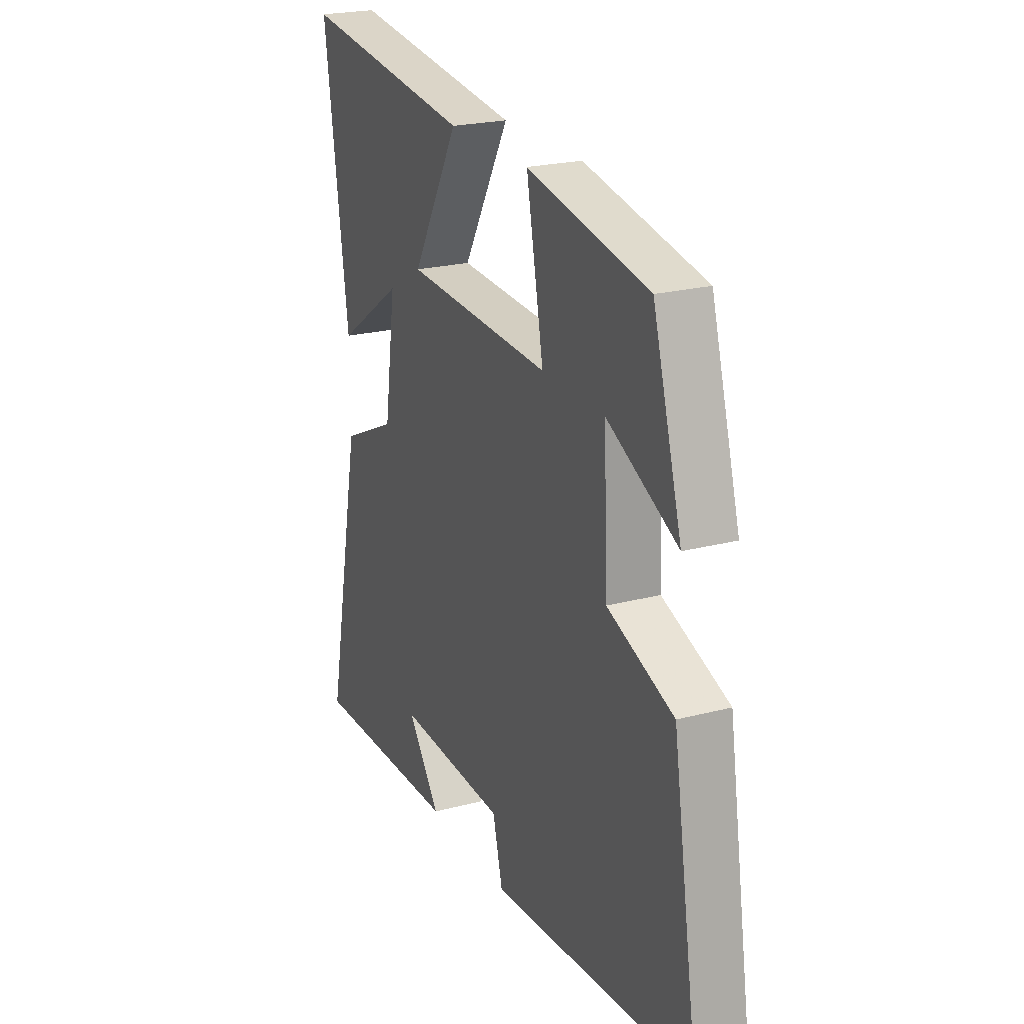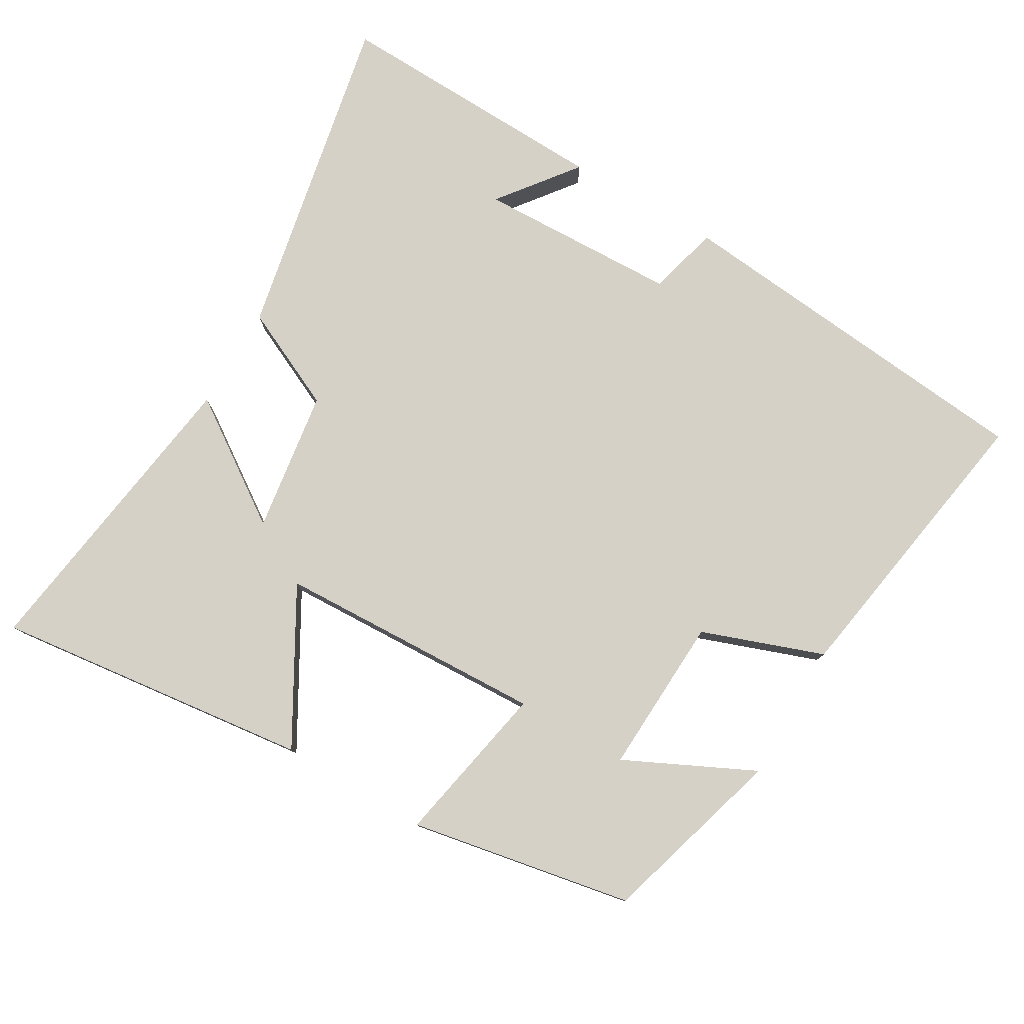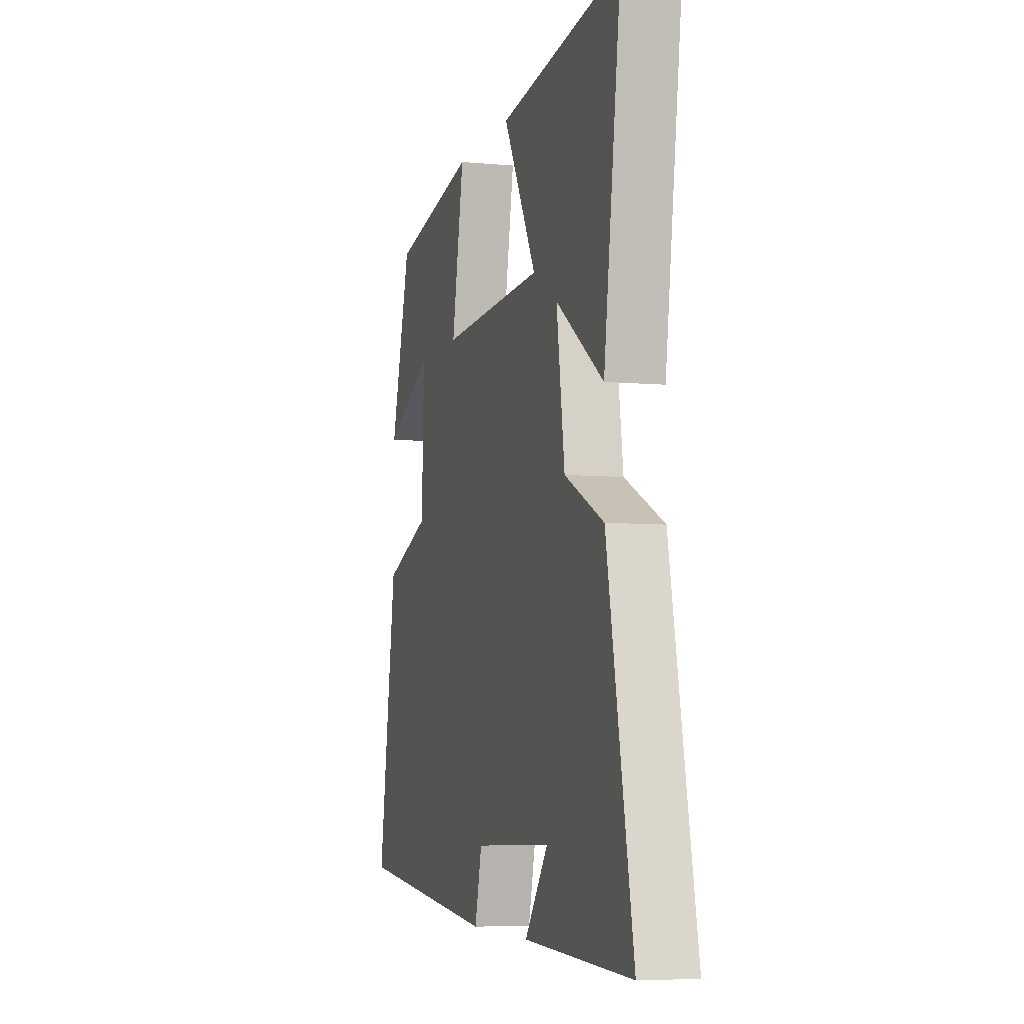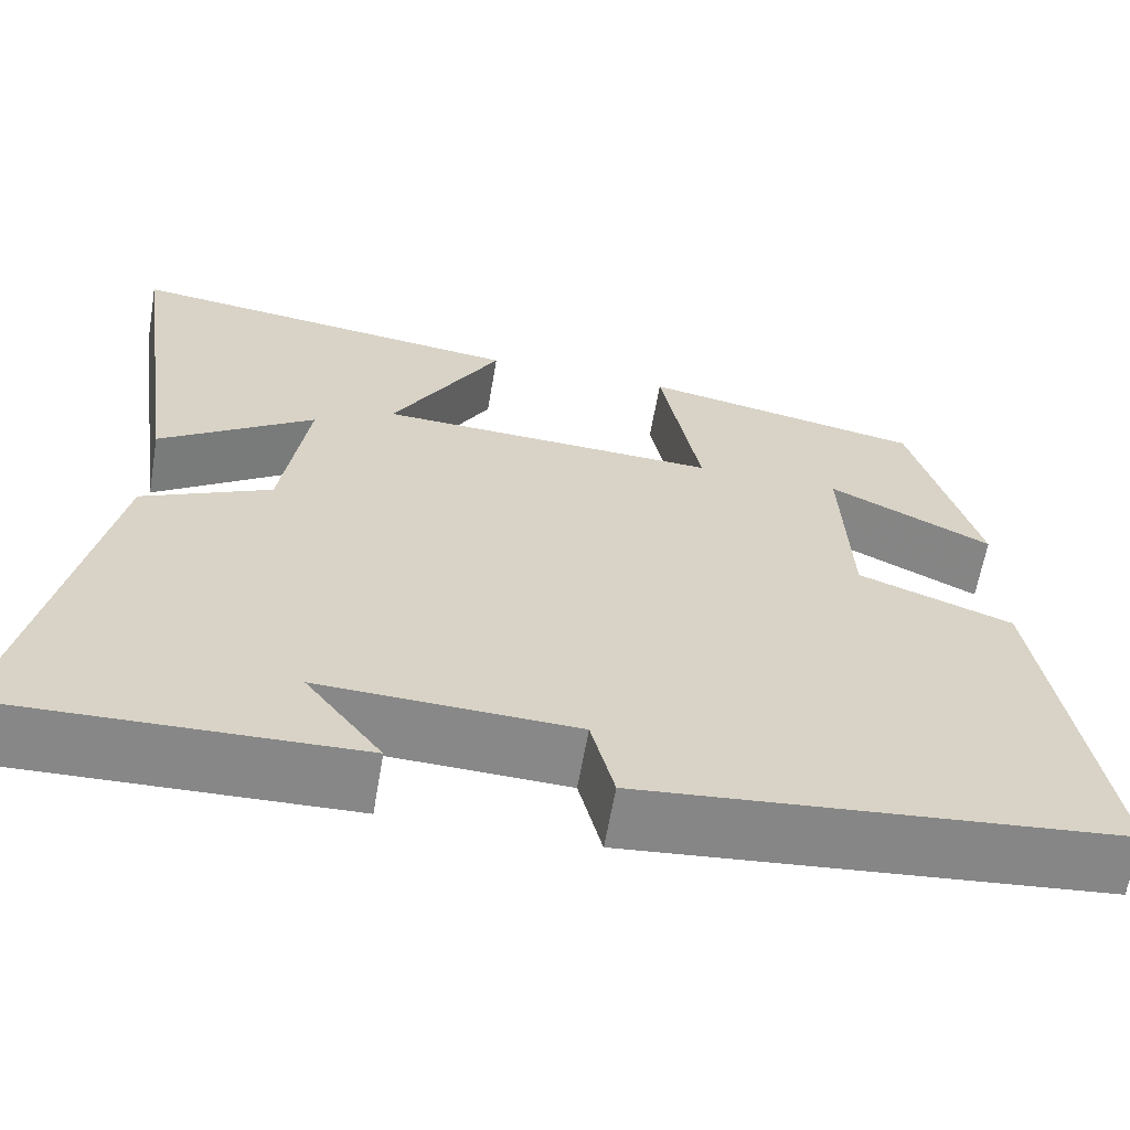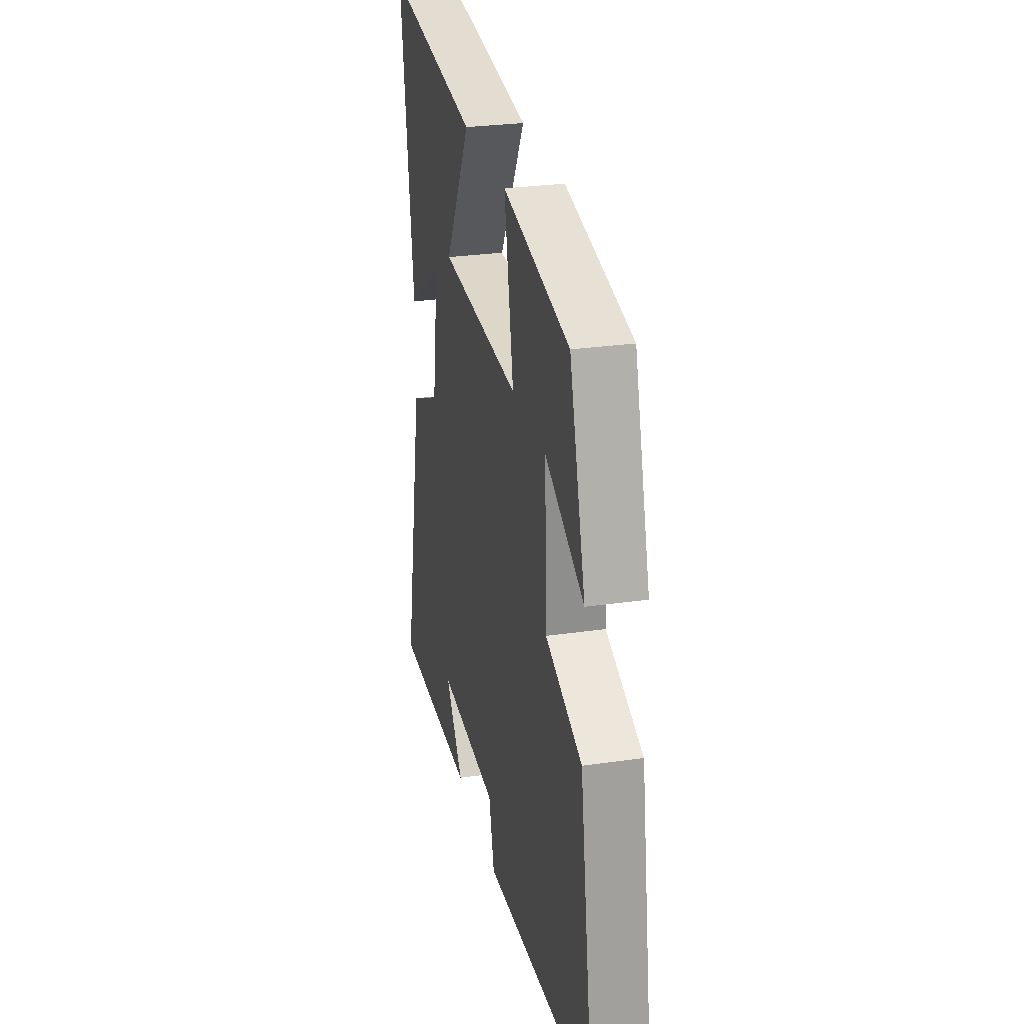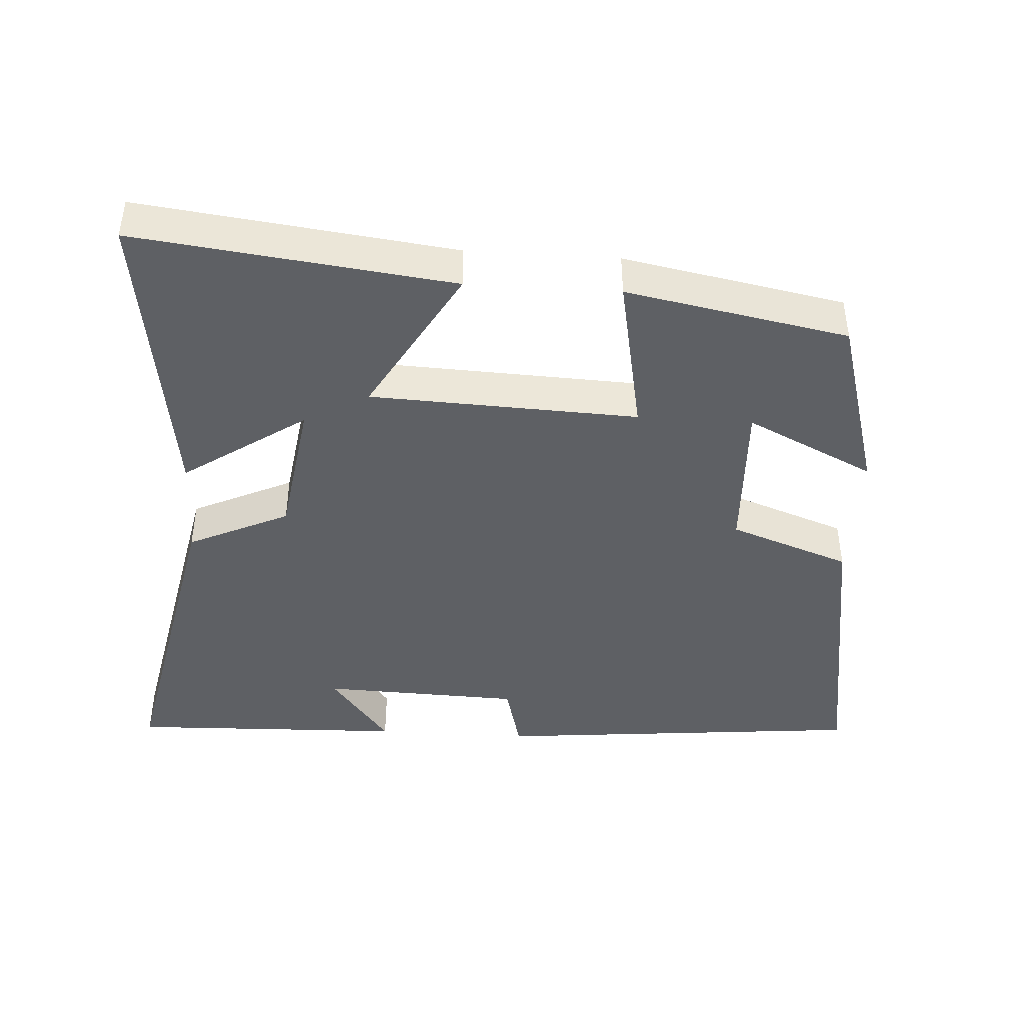
<metadata>
{"format":"obj","ext":"obj","renderer":"f3d","projection":"perspective","resolution":1024,"background":"white","views":[{"elev":22.7,"azim":65.8,"up":"+Z"},{"elev":79.0,"azim":30.4,"up":"+Y"},{"elev":-5.9,"azim":-105.8,"up":"+Z"},{"elev":-62.6,"azim":-9.8,"up":"+Z"},{"elev":27.9,"azim":77.6,"up":"+Z"},{"elev":-43.1,"azim":-3.6,"up":"+Y"}]}
</metadata>
<code>
v 0.424 0.07 0.44
v 0.5 0.07 0.178
v 0.316 0.07 0.267
v 0.326 0.07 0.041
v 0.5 0.07 -0.022
v 0.569 0.07 -0.448
v 0.031 0.07 -0.5
v 0.005 0.07 -0.398
v -0.283 0.07 -0.388
v -0.197 0.07 -0.5
v -0.596 0.07 -0.513
v -0.5 0.07 -0.04
v -0.355 0.07 0.028
v -0.325 0.07 0.232
v -0.5 0.07 0.112
v -0.563 0.07 0.555
v -0.11 0.07 0.5
v -0.233 0.07 0.284
v 0.151 0.07 0.268
v 0.106 0.07 0.5
v 0.424 0 0.44
v 0.5 0 0.178
v 0.316 0 0.267
v 0.326 0 0.041
v 0.5 0 -0.022
v 0.569 0 -0.448
v 0.031 0 -0.5
v 0.005 0 -0.398
v -0.283 0 -0.388
v -0.197 0 -0.5
v -0.596 0 -0.513
v -0.5 0 -0.04
v -0.355 0 0.028
v -0.325 0 0.232
v -0.5 0 0.112
v -0.563 0 0.555
v -0.11 0 0.5
v -0.233 0 0.284
v 0.151 0 0.268
v 0.106 0 0.5
f 19 20 1
f 16 17 18
f 14 15 16
f 14 16 18
f 13 14 18 19
f 11 12 13
f 9 10 11
f 9 11 13 19
f 5 6 7 8
f 4 5 8 9
f 3 4 9 19
f 1 2 3
f 1 3 19
f 21 40 39
f 38 37 36
f 36 35 34
f 38 36 34
f 39 38 34 33
f 33 32 31
f 31 30 29
f 39 33 31 29
f 28 27 26 25
f 29 28 25 24
f 39 29 24 23
f 23 22 21
f 39 23 21
f 1 21 22 2
f 2 22 23 3
f 3 23 24 4
f 4 24 25 5
f 5 25 26 6
f 6 26 27 7
f 7 27 28 8
f 8 28 29 9
f 9 29 30 10
f 10 30 31 11
f 11 31 32 12
f 12 32 33 13
f 13 33 34 14
f 14 34 35 15
f 15 35 36 16
f 16 36 37 17
f 17 37 38 18
f 18 38 39 19
f 19 39 40 20
f 20 40 21 1

</code>
